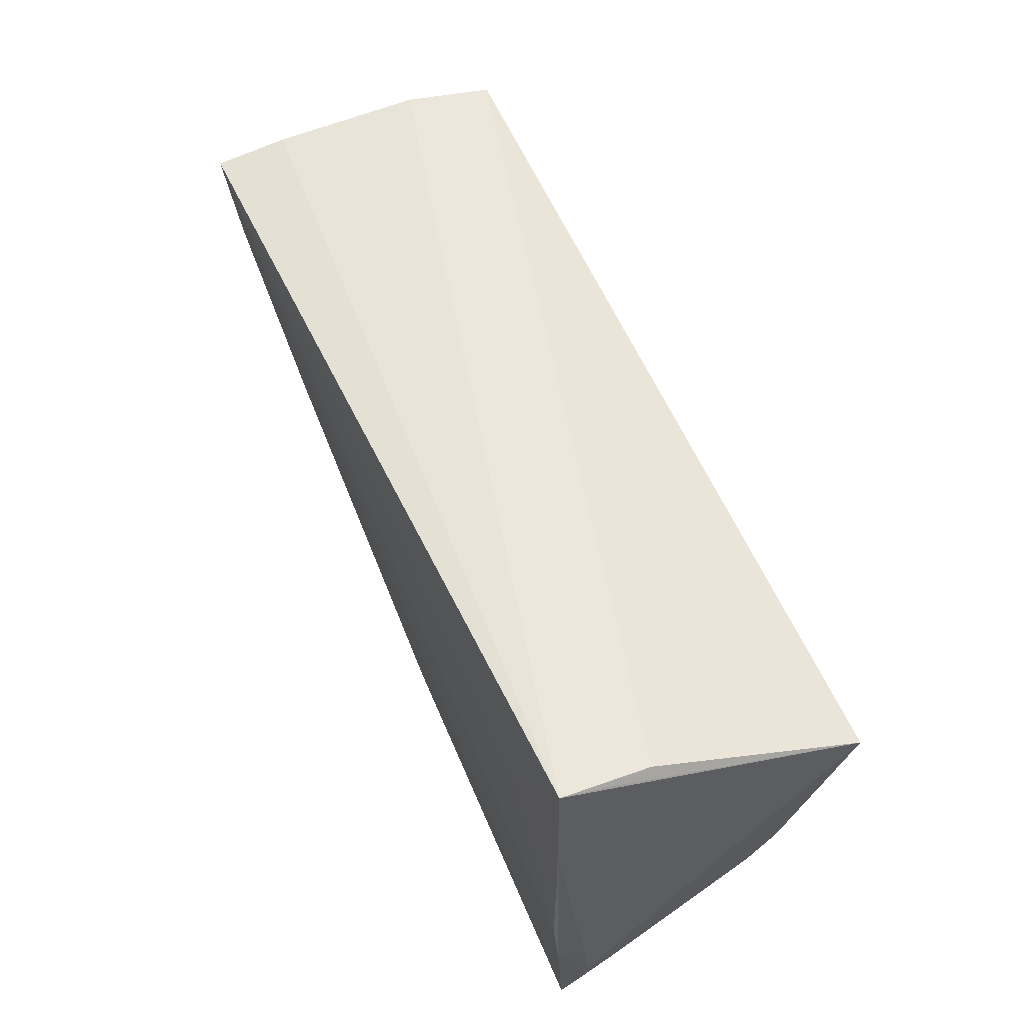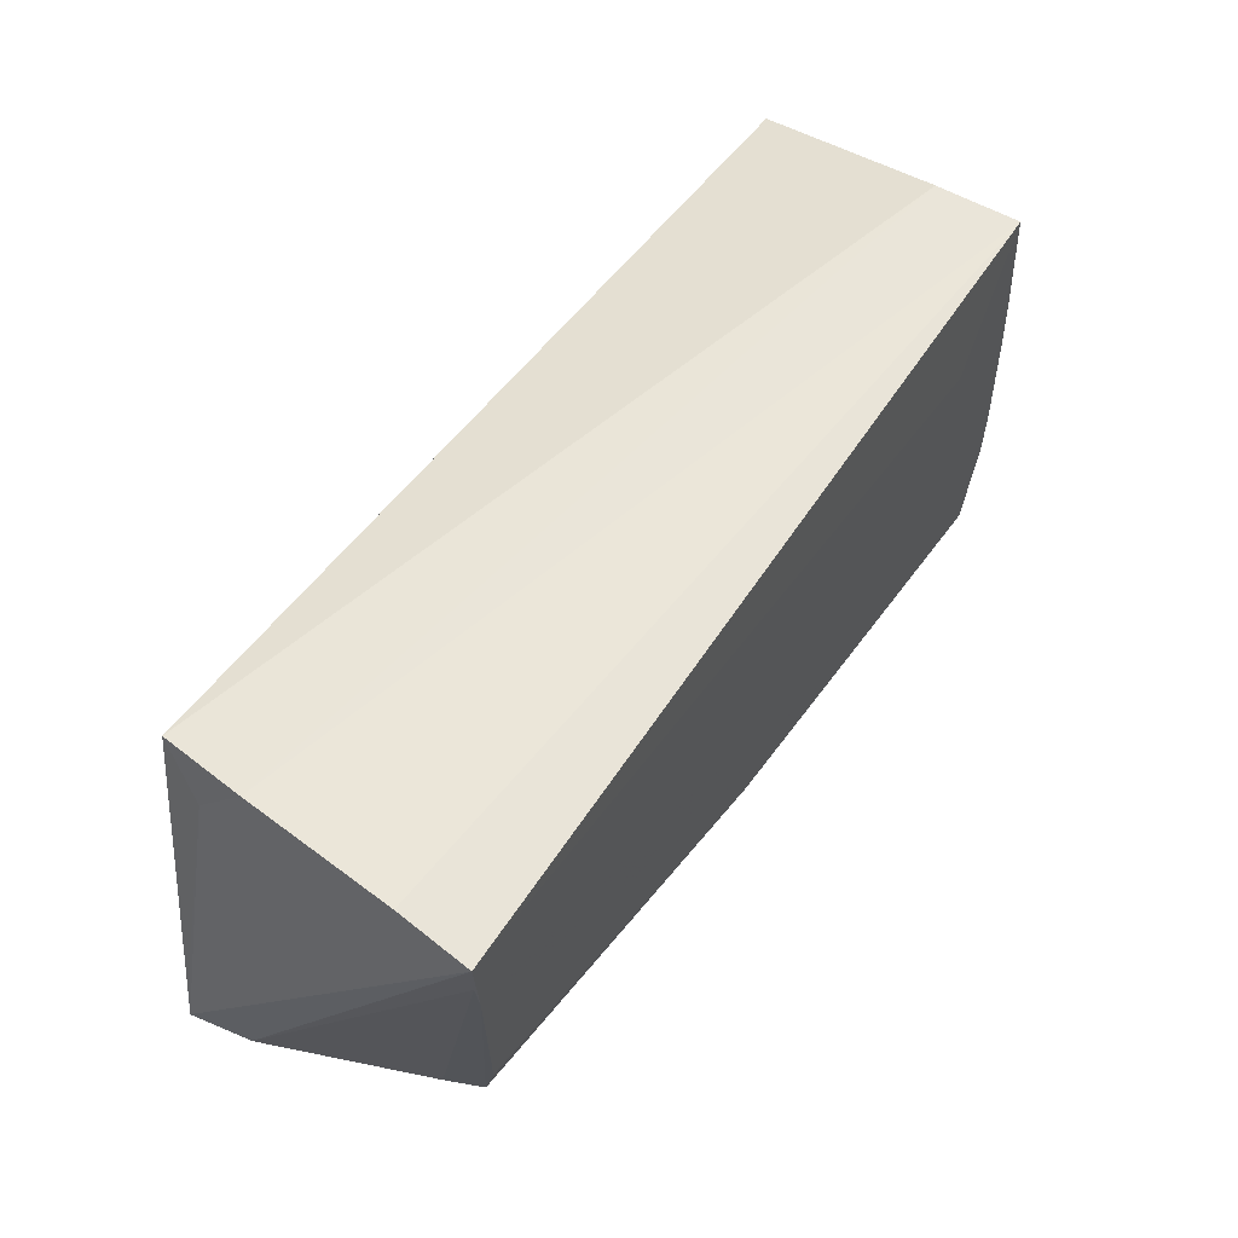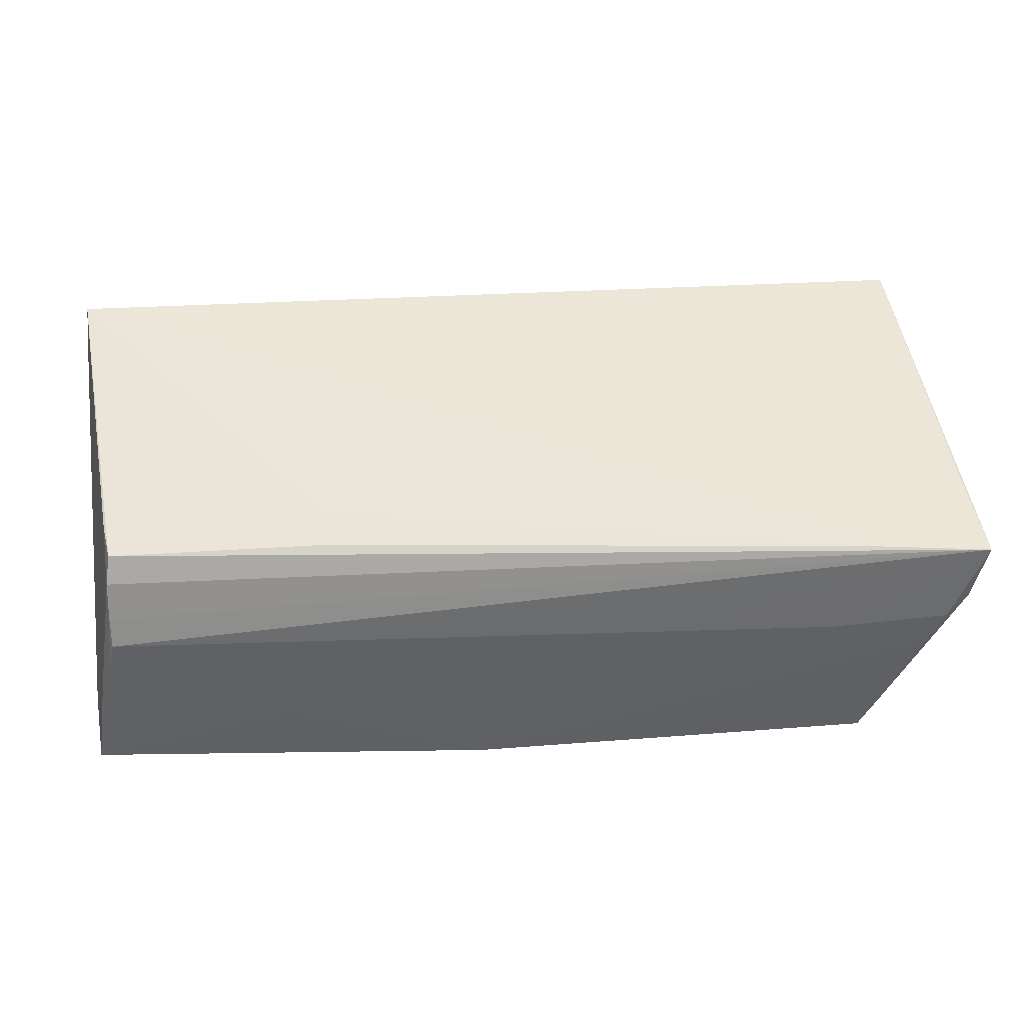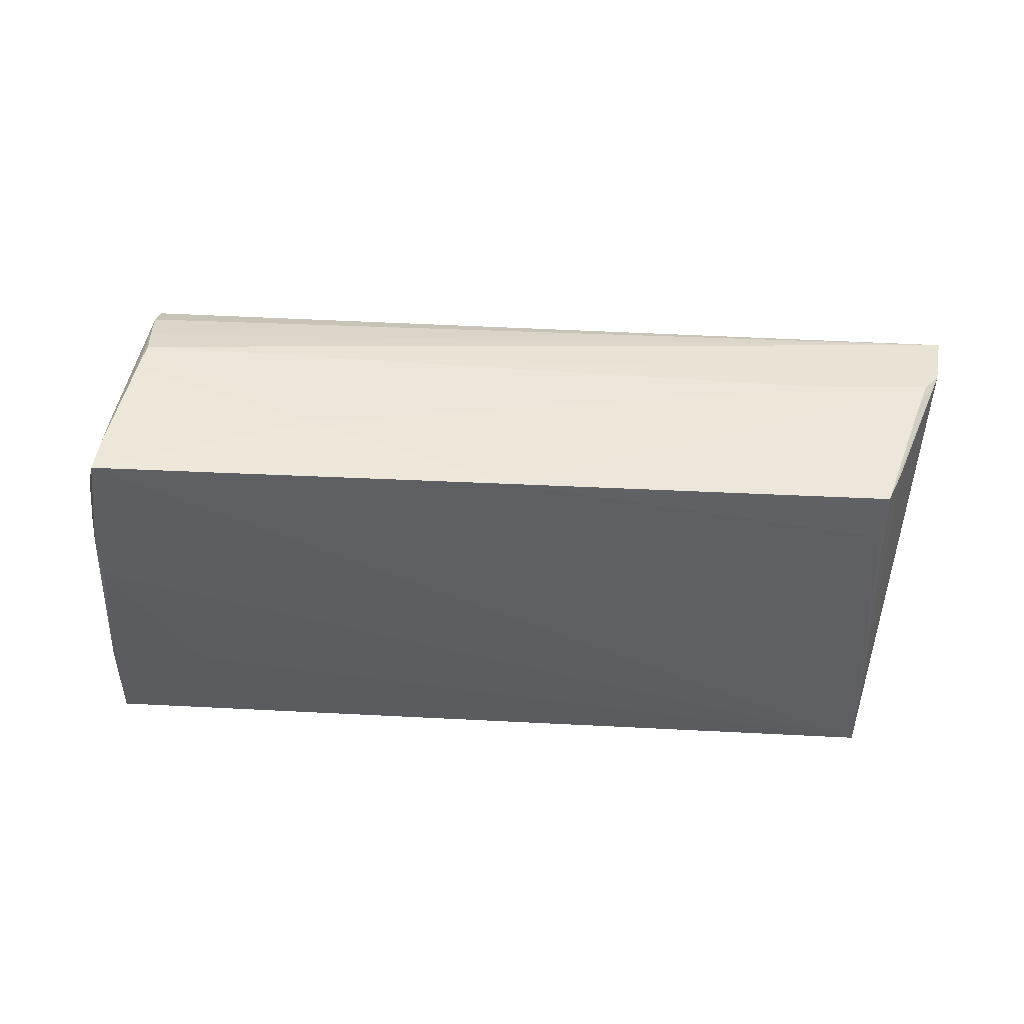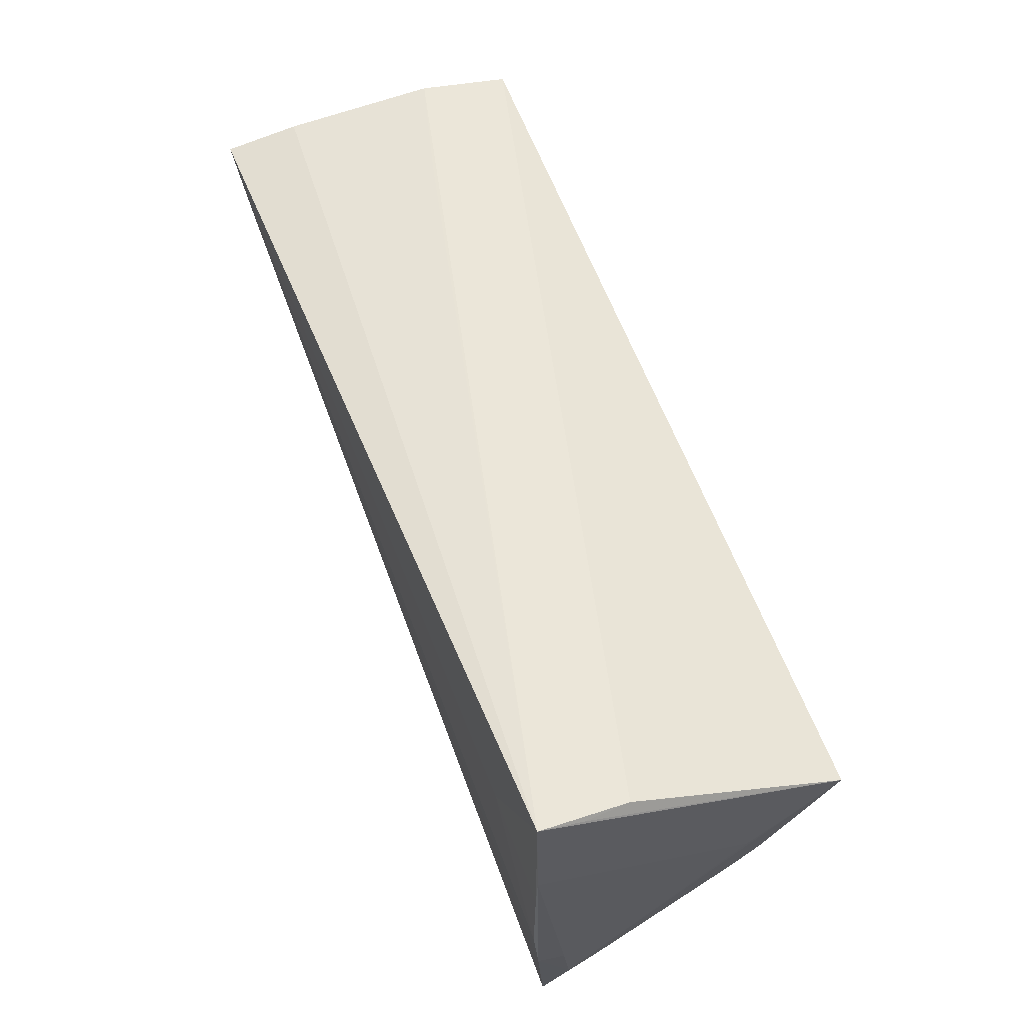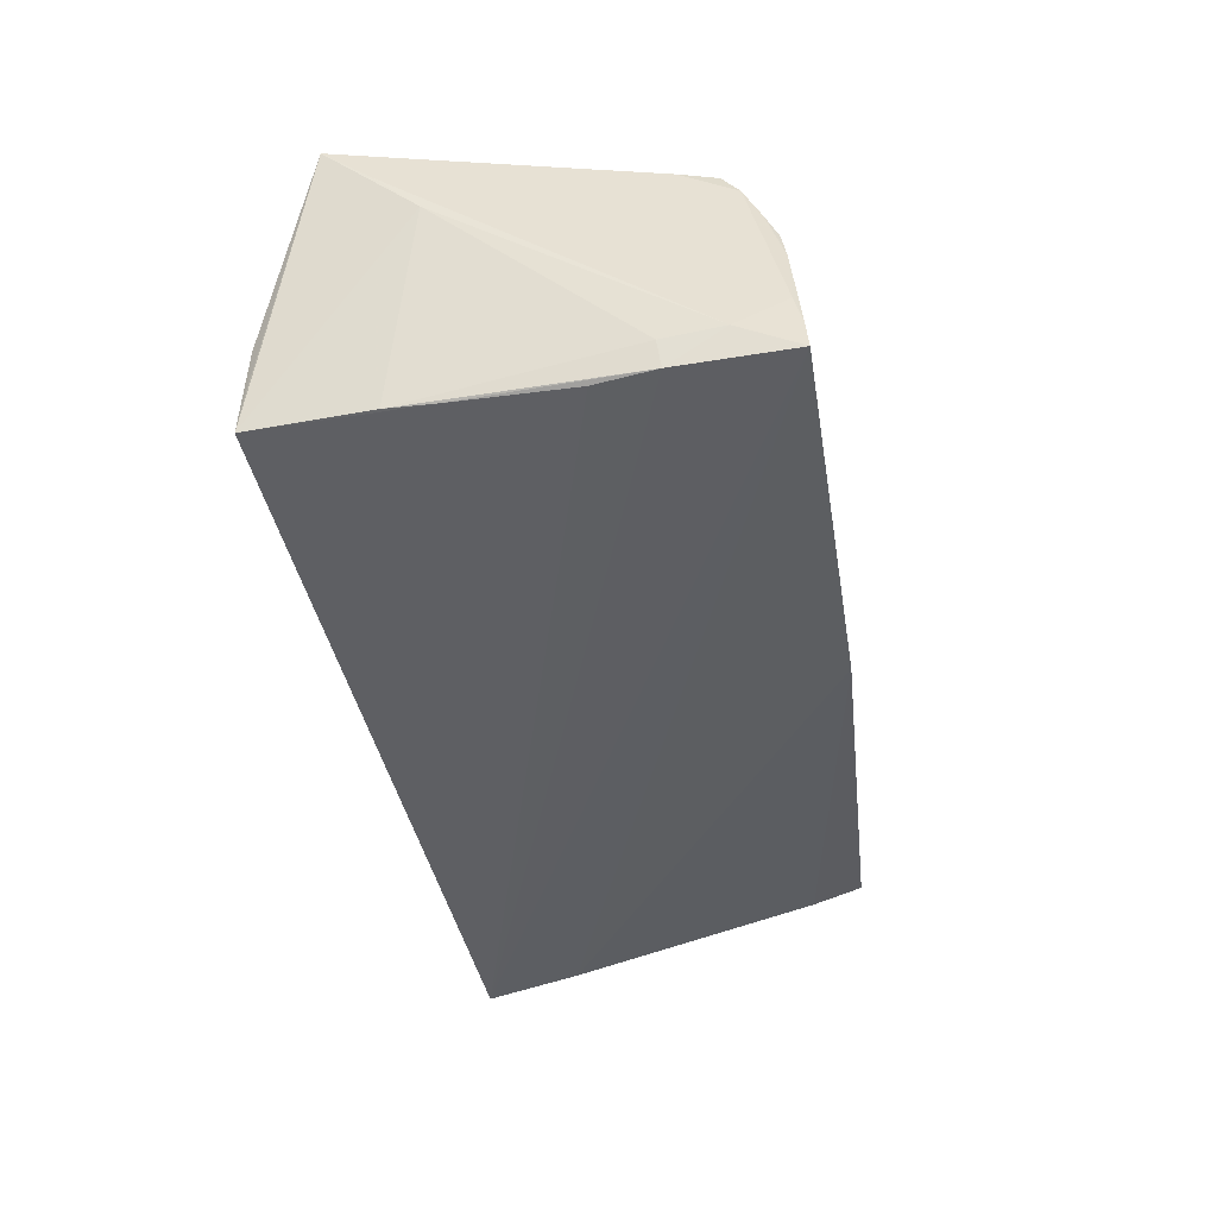
<metadata>
{"format":"obj","ext":"obj","renderer":"f3d","projection":"perspective","resolution":1024,"background":"white","views":[{"elev":56.1,"azim":-114.7,"up":"+Y"},{"elev":55.3,"azim":123.0,"up":"+Y"},{"elev":-40.4,"azim":-0.9,"up":"+Y"},{"elev":-35.5,"azim":-6.8,"up":"+Z"},{"elev":60.2,"azim":-112.3,"up":"+Y"},{"elev":-40.8,"azim":-80.7,"up":"+Z"}]}
</metadata>
<code>
v 0.05194 -0.02489 0.005173
v 0.05137 0.01113 -0.01711
v -0.05177 0.02549 -0.007097
v 0.05191 0.0193 0.01436
v 0.05254 0.01692 -0.01751
v 0.05339 0.02298 -0.01825
v -0.05381 -0.01462 -0.01467
v -0.0404 0.01114 -0.01825
v 0.05273 0.02435 -0.00942
v 0.05143 0.02549 0.008724
v 0.0277 -0.0246 0.009507
v 0.04987 0.02442 0.01943
v -0.05213 -0.02836 -0.01274
v 0.04552 -0.02642 -0.01144
v 0.03788 0.02556 0.004807
v -0.05234 -0.007996 -0.01825
v -0.05228 0.006063 -0.01812
v -0.0531 -0.01504 -0.01786
v -0.05632 0.0195 0.01704
v -0.05188 0.0254 -0.01252
v 0.04401 -0.02146 0.01867
v -0.02752 -0.02821 -0.007383
v -0.04859 -0.02662 0.004043
v 0.05357 -0.0244 0.009157
v 0.04759 -0.02568 -0.007228
v -0.04951 -0.01648 0.0148
v -0.05606 0.01364 0.01213
v -0.0538 -0.02156 -0.01389
v -0.04945 -0.02722 -1.421e-05
v 0.05746 -0.02205 0.01899
v 0.04593 -0.02026 -0.01306
v -0.0487 -0.02508 0.007435
v -0.05129 0.02617 -0.01776
v -0.0487 -0.02299 0.01177
v -0.05165 -0.02744 -0.008771
v 0.05668 -0.01721 0.019
v -0.05231 0.01179 -0.01795
v 0.03982 -0.02499 0.007343
v -0.002968 -0.02871 -0.01496
v -0.04835 -0.02095 0.01467
v -0.05134 -0.0001519 0.01598
v -0.05276 -0.02871 -0.01693
v -0.05587 0.008502 0.006814
v -0.02179 -0.0201 0.0163
v 0.05559 -0.0123 0.01927
v 0.05589 -0.02335 0.01197
v -0.02235 -0.0155 0.01686
f 46 6 30
f 31 14 39
f 12 4 10
f 10 4 30
f 36 12 30
f 30 4 36
f 36 4 12
f 30 12 45
f 44 47 40
f 19 45 12
f 19 33 43
f 25 46 14
f 39 14 1
f 14 46 1
f 2 31 39
f 14 31 2
f 6 2 42
f 42 2 39
f 8 33 6
f 6 16 8
f 43 33 37
f 30 6 9
f 9 10 30
f 6 33 9
f 30 45 21
f 47 44 21
f 21 19 47
f 45 19 21
f 21 40 30
f 21 44 40
f 3 19 12
f 12 10 3
f 3 10 33
f 40 47 41
f 41 19 40
f 47 19 41
f 30 11 38
f 5 25 14
f 14 2 5
f 46 25 5
f 6 46 5
f 5 2 6
f 18 16 6
f 6 42 18
f 23 38 11
f 23 11 30
f 40 19 26
f 33 8 17
f 17 8 16
f 17 37 33
f 16 18 17
f 17 18 37
f 33 10 15
f 15 9 33
f 10 9 15
f 33 19 20
f 20 3 33
f 19 3 20
f 39 1 24
f 24 38 39
f 30 38 24
f 24 46 30
f 24 1 46
f 28 18 42
f 43 37 7
f 37 18 7
f 7 28 43
f 18 28 7
f 22 42 39
f 39 38 22
f 38 23 22
f 40 26 34
f 30 40 34
f 27 19 43
f 43 28 27
f 27 26 19
f 27 28 26
f 29 22 23
f 32 23 30
f 30 34 32
f 32 29 23
f 35 32 34
f 29 32 35
f 26 28 35
f 35 34 26
f 29 35 13
f 42 22 13
f 22 29 13
f 13 28 42
f 13 35 28

</code>
